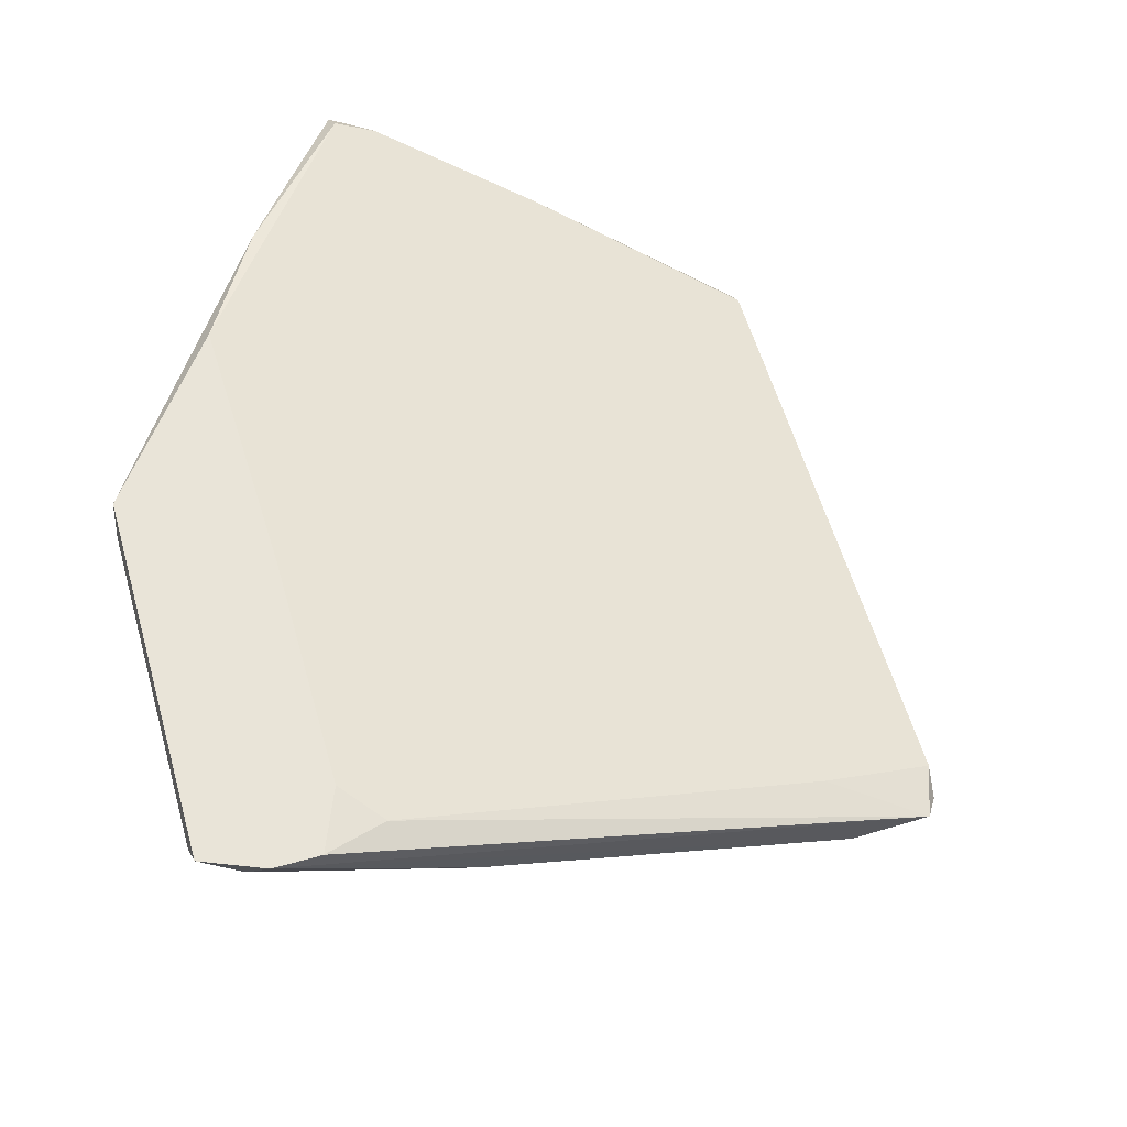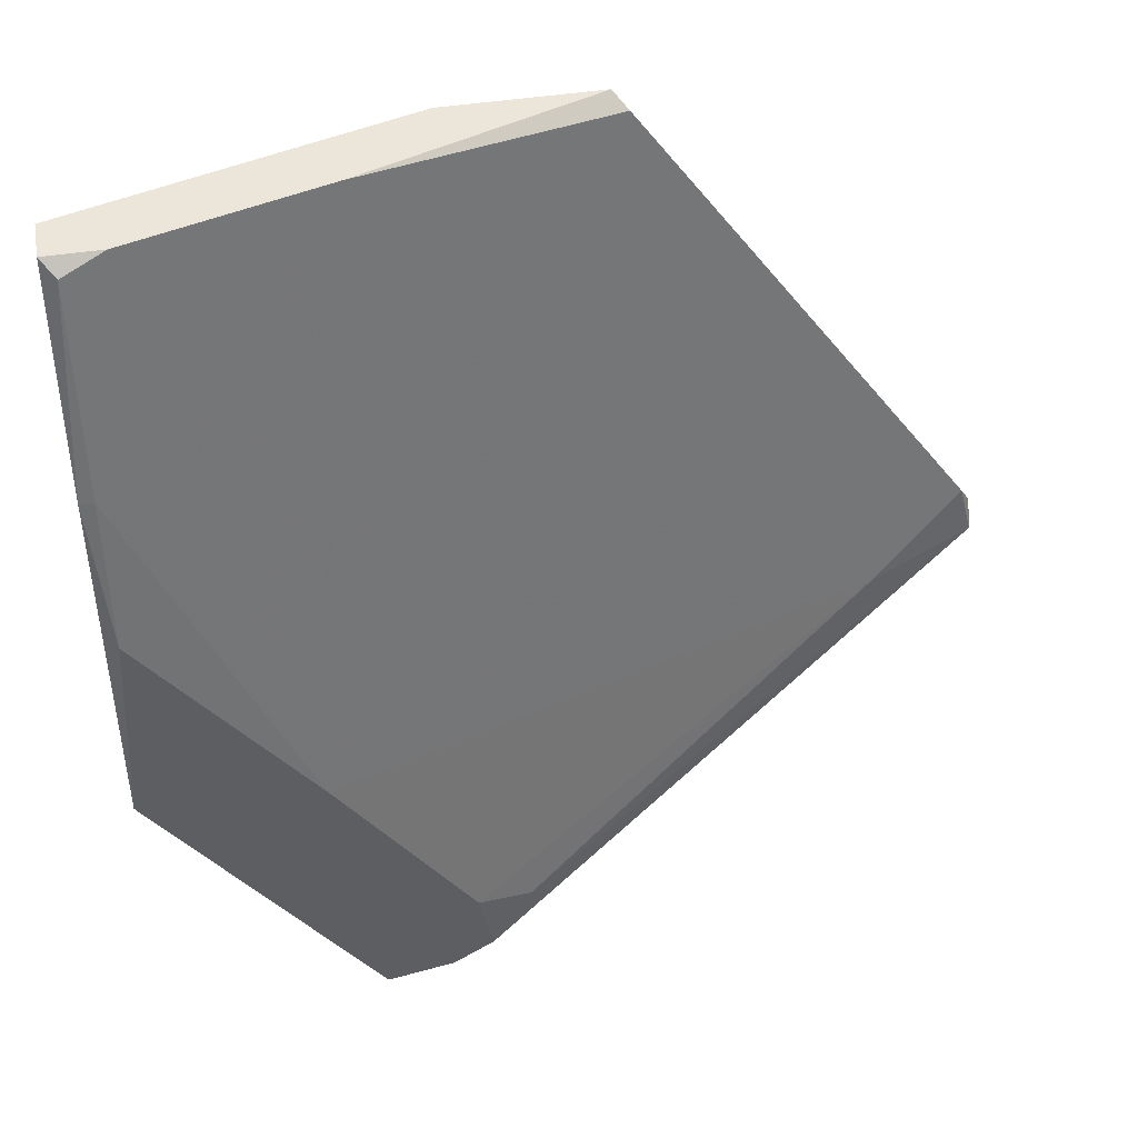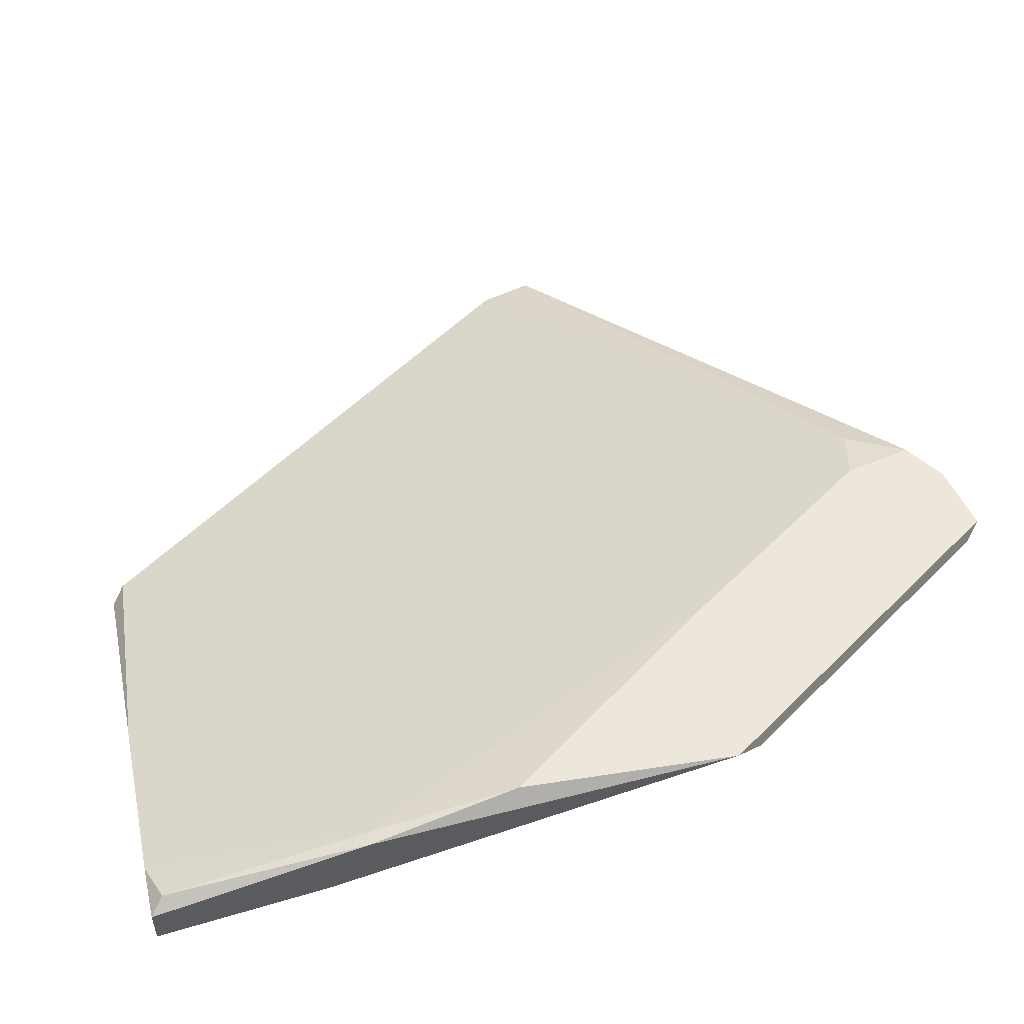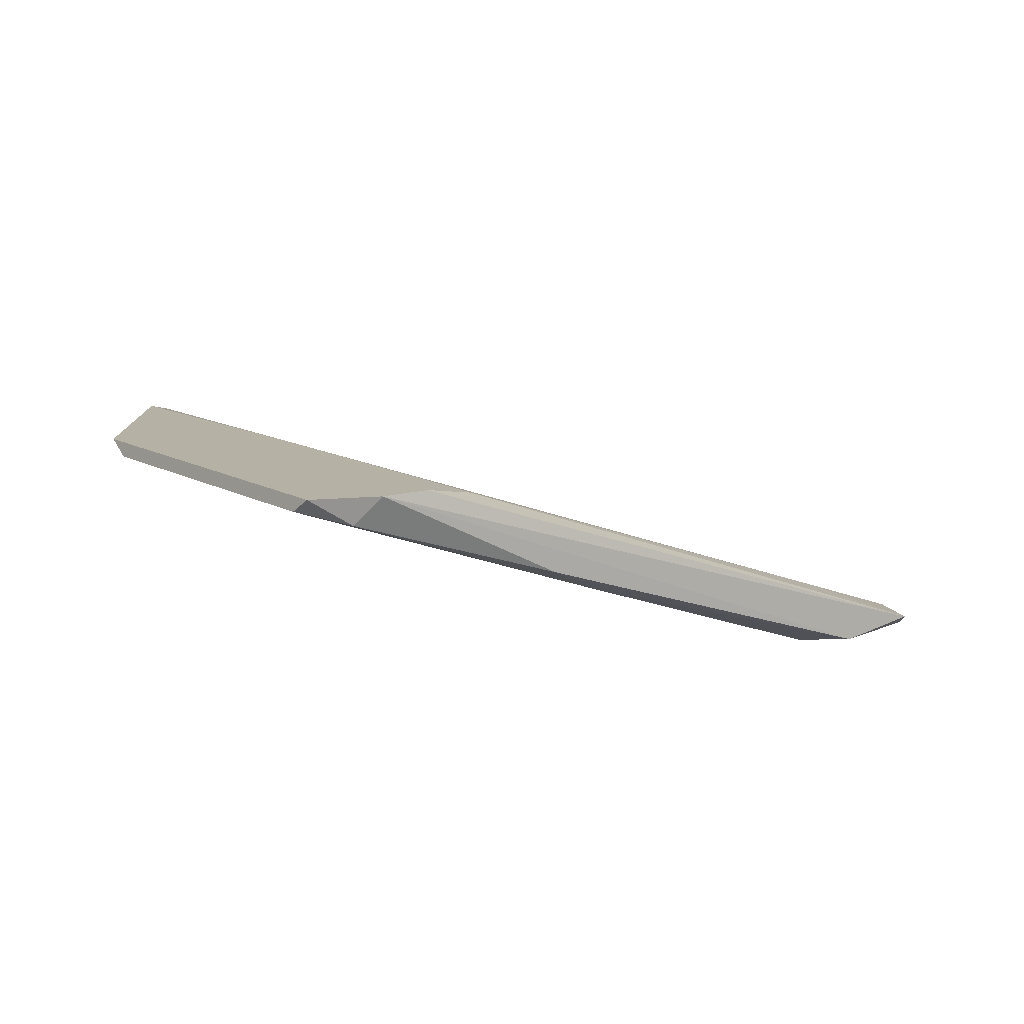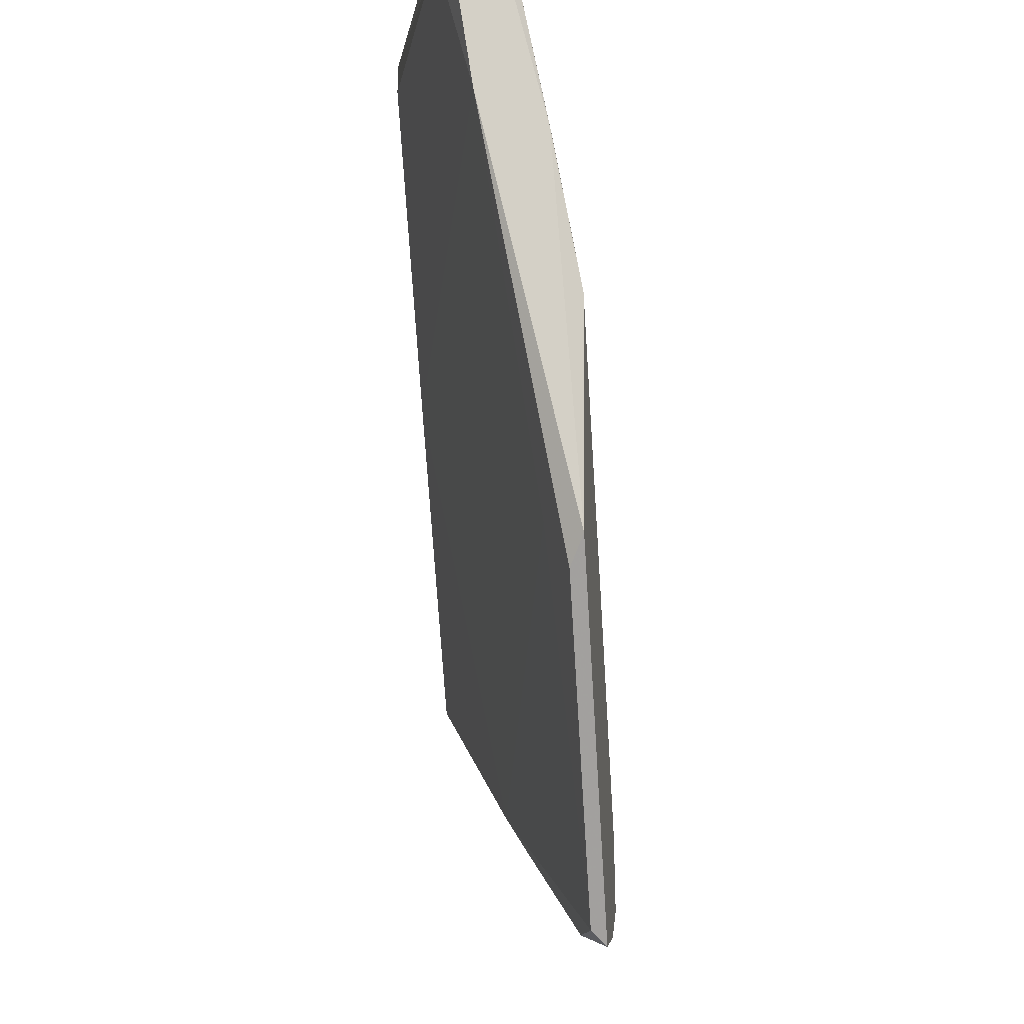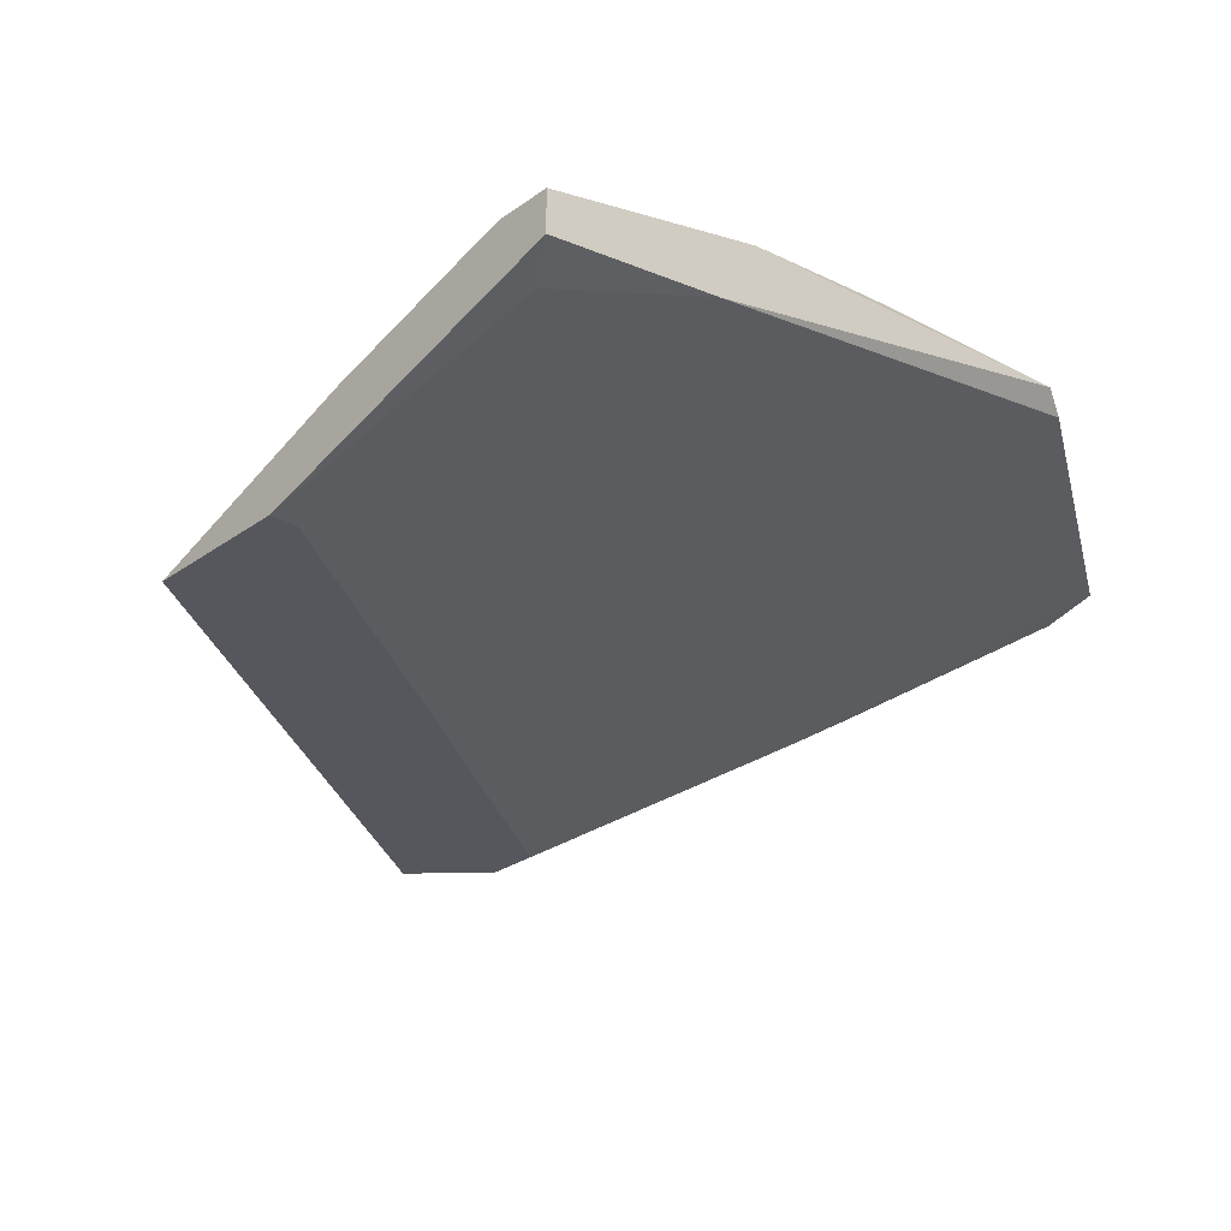
<metadata>
{"format":"obj","ext":"obj","renderer":"f3d","projection":"perspective","resolution":1024,"background":"white","views":[{"elev":59.9,"azim":-162.4,"up":"+Y"},{"elev":46.7,"azim":170.2,"up":"+Z"},{"elev":52.6,"azim":76.9,"up":"+Y"},{"elev":11.9,"azim":177.6,"up":"+Y"},{"elev":-14.5,"azim":96.5,"up":"+Z"},{"elev":-27.6,"azim":47.4,"up":"+Y"}]}
</metadata>
<code>
v 0.008026 0.01487 0.01069
v 0.008026 0.02003 -0.02628
v 0.008026 0.0123 0.01069
v 0.008026 0.01831 -0.003072
v 0.008026 0.01401 -0.000495
v 0.005443 0.01144 0.008966
v -0.02464 0.00628 -0.009094
v -0.003156 0.02003 -0.02714
v -0.02206 0.00628 0.01069
v -0.01003 0.02003 -0.04605
v -0.01261 0.00628 0.01069
v -0.01261 0.00628 0.008966
v -0.01261 0.02003 -0.04433
v -0.04528 0.00628 -0.0237
v -0.04528 0.007139 -0.02542
v -0.008311 0.01831 -0.04605
v -0.01175 0.02003 -0.04004
v -0.005733 0.02003 -0.04692
v -0.01519 0.01917 -0.04089
v -0.04442 0.007139 -0.02198
v 0.007165 0.02003 -0.01253
v 0.007165 0.01917 -0.028
v 0.007165 0.01573 0.009823
v 0.007165 0.01831 -0.003072
v -0.00745 0.01144 0.01069
v 0.004582 0.01487 0.01069
v 0.003727 0.01745 -0.02455
v -0.02034 0.01401 -0.04004
v -0.02292 0.0123 -0.03746
v -0.02292 0.007139 0.009823
v -0.004872 0.01917 -0.04605
v -0.03839 0.009717 -0.02628
v -0.03754 0.00628 -0.028
v -0.04098 0.00628 -0.028
f 29 31 27
f 14 33 12
f 10 8 21
f 3 1 26
f 14 12 9
f 3 26 9
f 1 3 2
f 22 31 2
f 10 21 2
f 32 19 15
f 14 9 20
f 9 30 20
f 15 14 20
f 32 15 20
f 33 14 34
f 15 10 34
f 14 15 34
f 10 28 34
f 8 10 13
f 10 15 13
f 15 19 13
f 9 12 11
f 3 9 11
f 6 3 11
f 12 6 11
f 10 2 18
f 2 31 18
f 12 33 7
f 6 12 7
f 6 7 5
f 2 3 5
f 22 2 5
f 3 6 5
f 1 2 4
f 2 21 4
f 28 10 16
f 10 18 16
f 18 31 16
f 8 32 25
f 30 9 25
f 9 26 25
f 20 30 25
f 32 20 25
f 21 8 24
f 4 21 24
f 8 25 24
f 25 26 24
f 26 1 23
f 1 4 23
f 24 26 23
f 4 24 23
f 32 8 17
f 19 32 17
f 8 13 17
f 13 19 17
f 33 34 29
f 34 28 29
f 7 33 29
f 16 31 29
f 28 16 29
f 31 22 27
f 5 7 27
f 22 5 27
f 7 29 27

</code>
